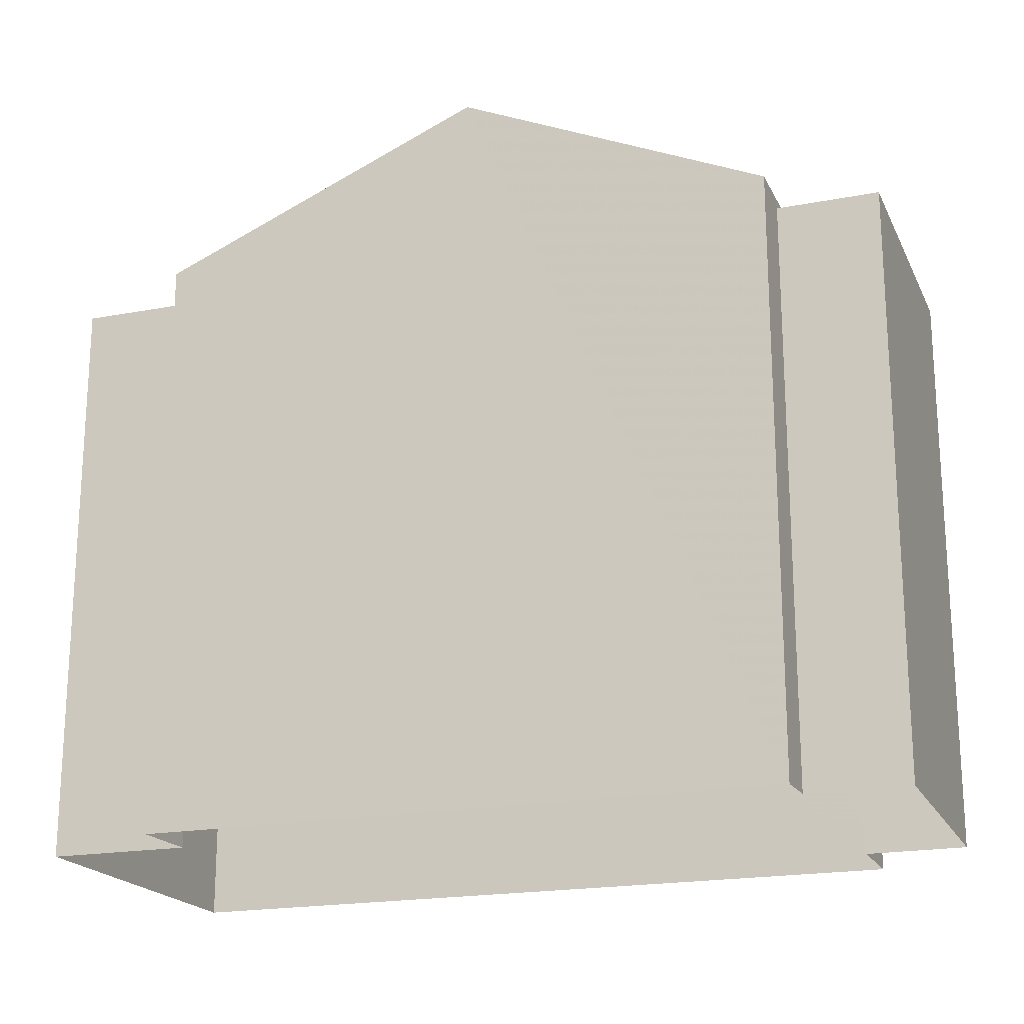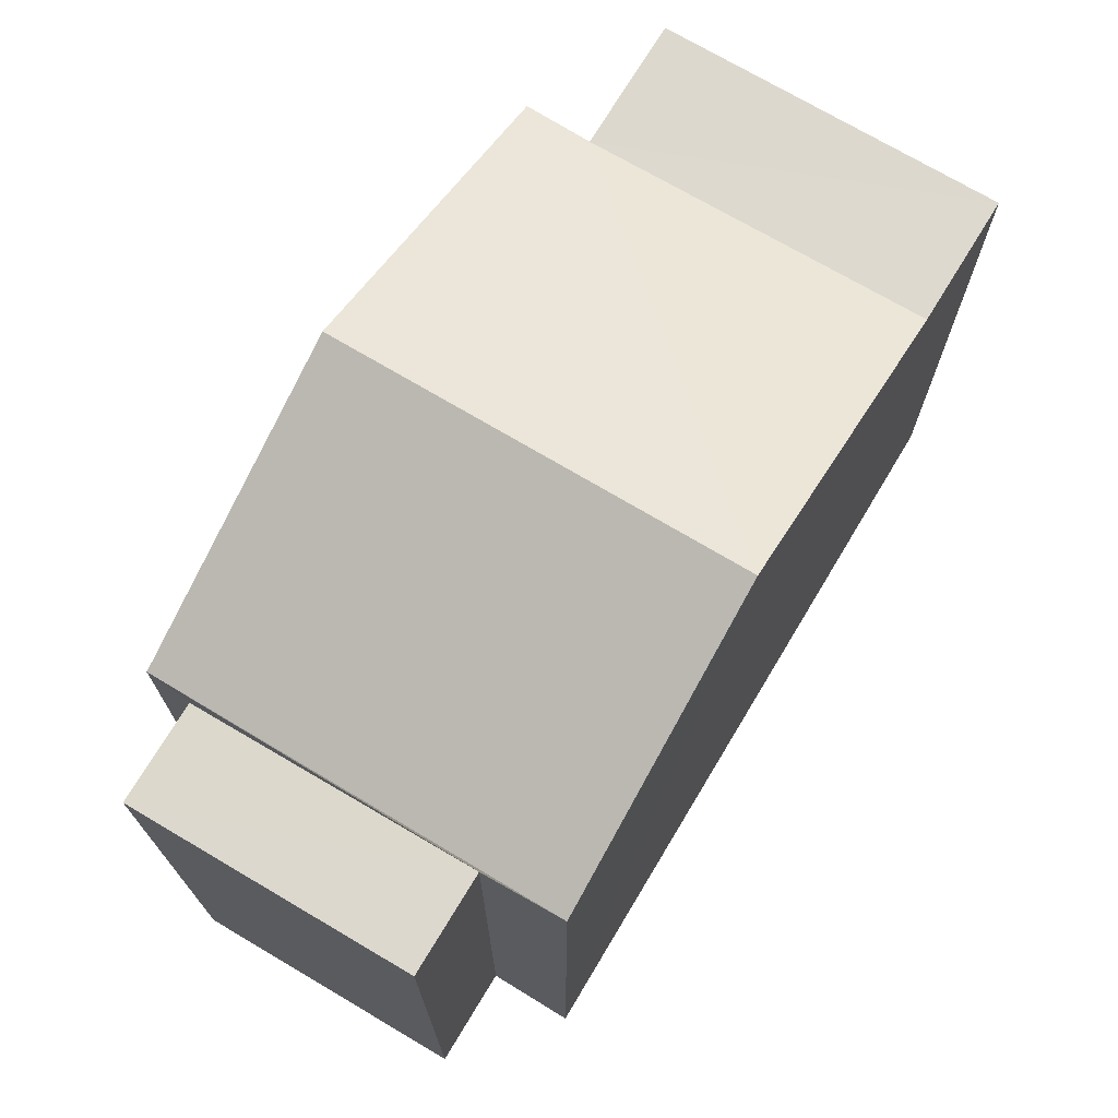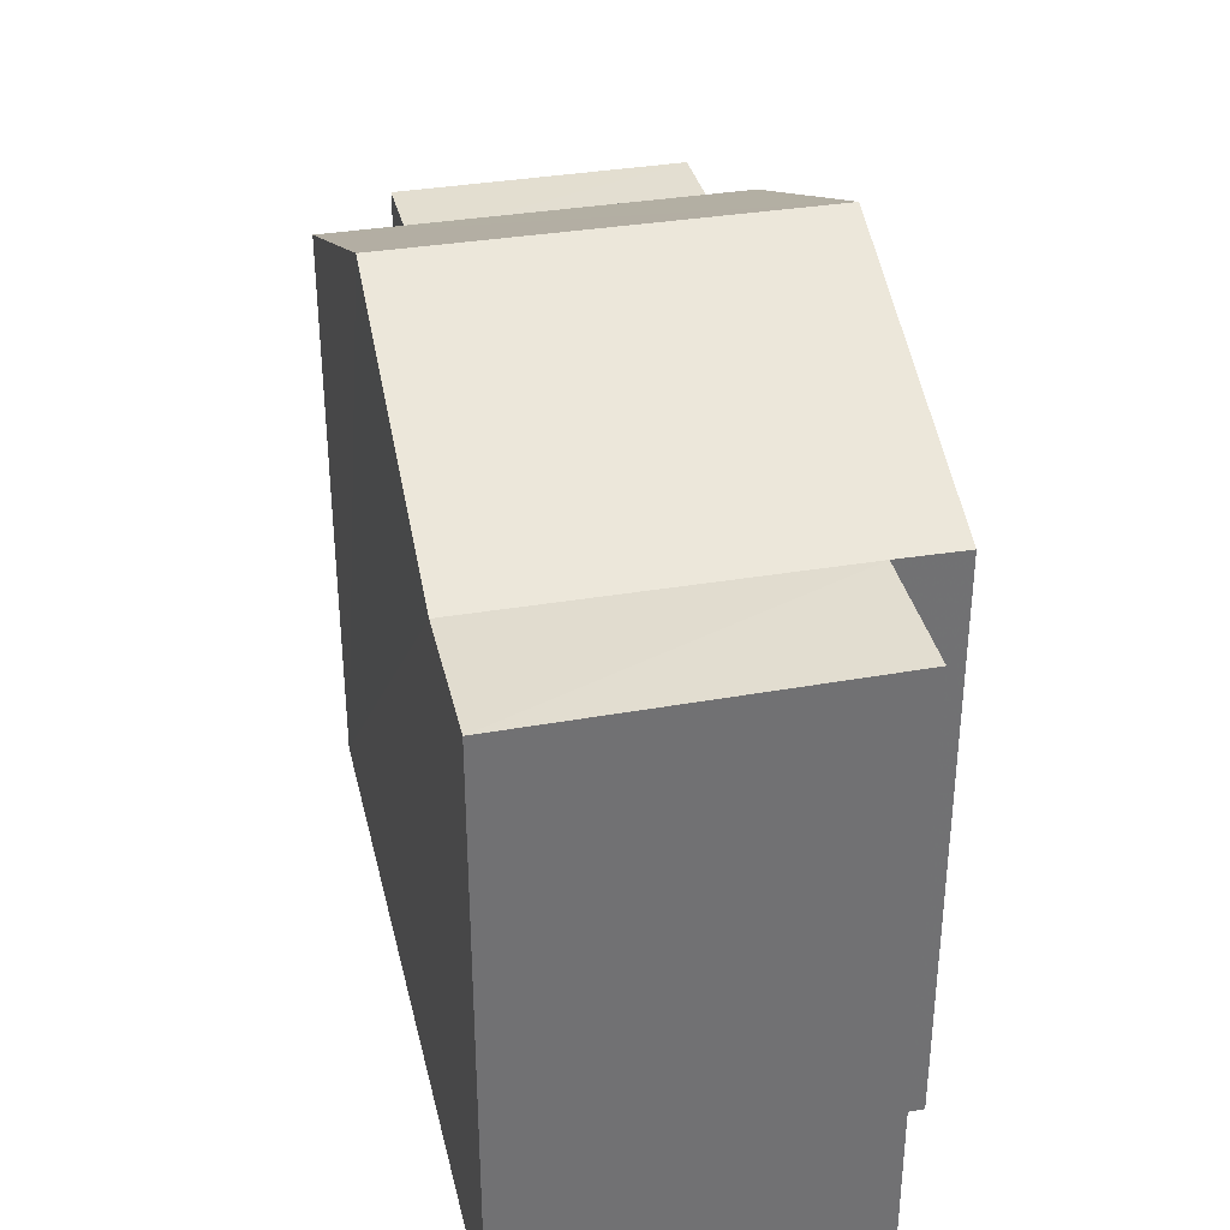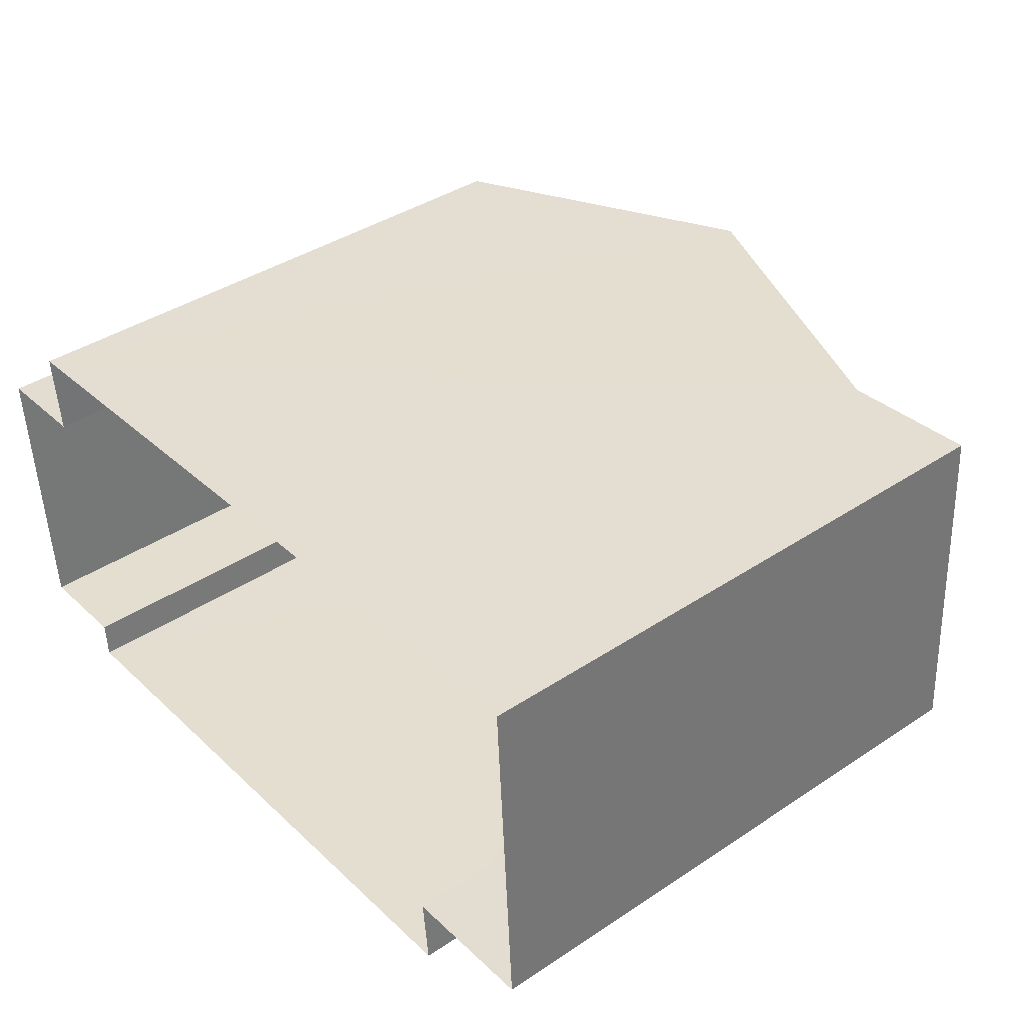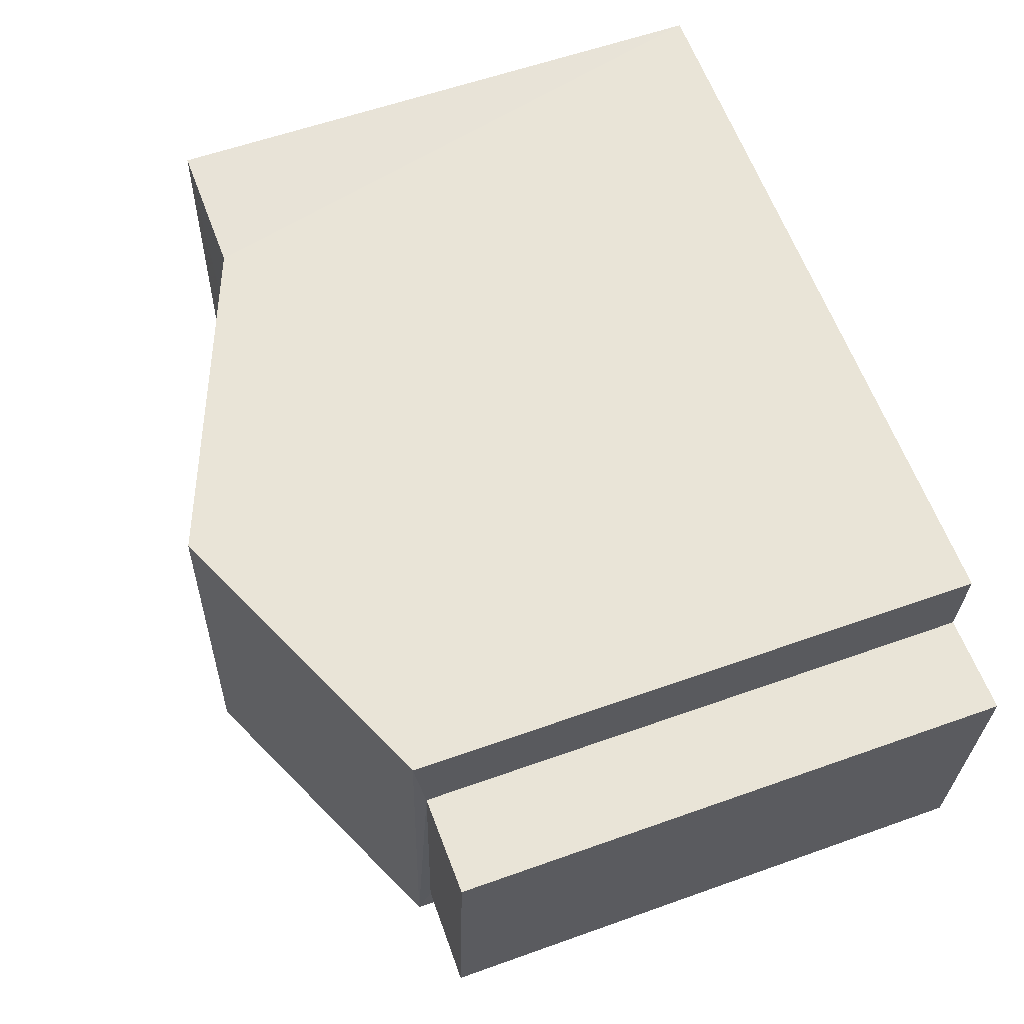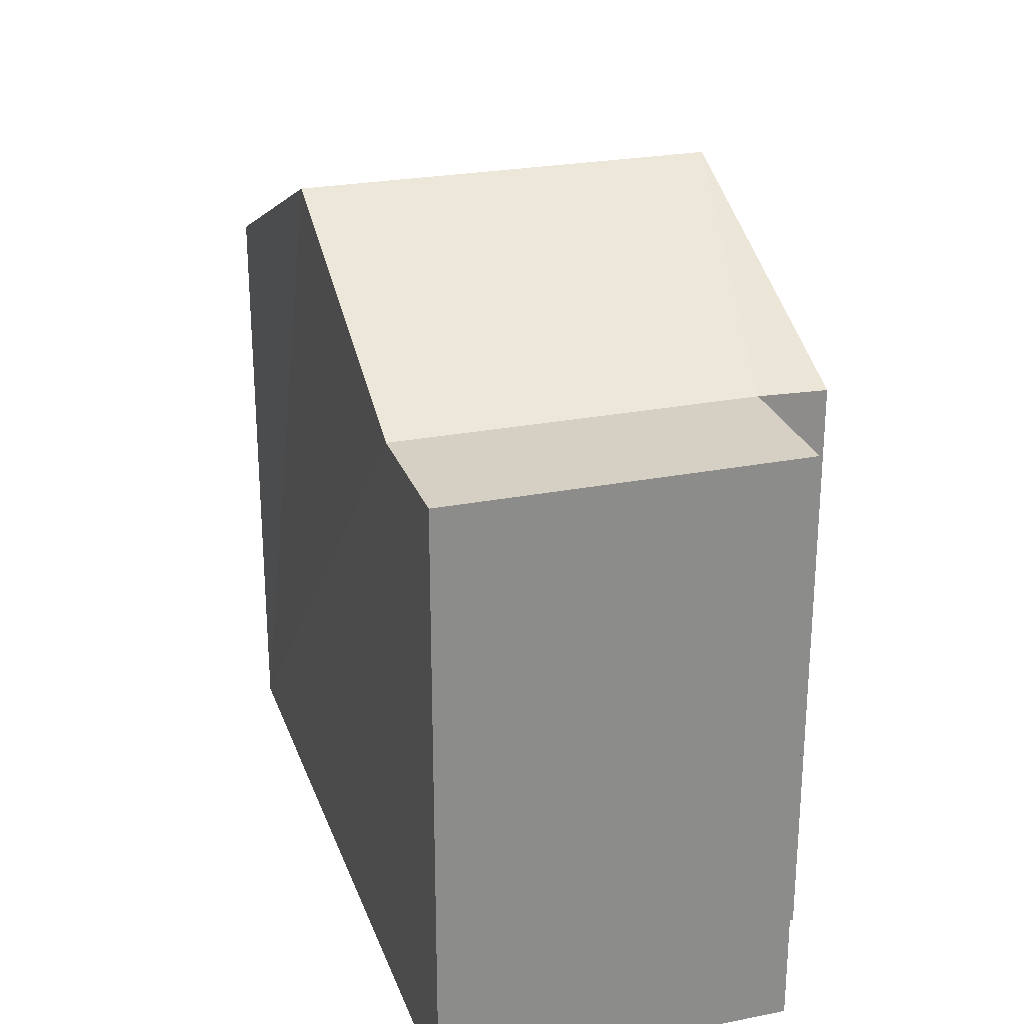
<metadata>
{"format":"obj","ext":"obj","renderer":"f3d","projection":"perspective","resolution":1024,"background":"white","views":[{"elev":-19.7,"azim":16.4,"up":"+Z"},{"elev":71.9,"azim":117.3,"up":"+Z"},{"elev":35.0,"azim":-106.4,"up":"+Z"},{"elev":39.6,"azim":-129.4,"up":"+Y"},{"elev":58.3,"azim":69.8,"up":"+Y"},{"elev":25.5,"azim":-110.8,"up":"+Z"}]}
</metadata>
<code>
v -3.732e+05 -1.044e+05 26.04
v -3.732e+05 -1.044e+05 26.04
v -3.732e+05 -1.044e+05 26.04
v -3.732e+05 -1.044e+05 26.04
v -3.732e+05 -1.044e+05 26.04
v -3.732e+05 -1.044e+05 26.04
v -3.732e+05 -1.044e+05 26.04
v -3.732e+05 -1.044e+05 26.04
v -3.732e+05 -1.044e+05 26.04
v -3.732e+05 -1.044e+05 26.04
v -3.732e+05 -1.044e+05 32.14
v -3.732e+05 -1.044e+05 32.14
v -3.732e+05 -1.044e+05 32.14
v -3.732e+05 -1.044e+05 32.14
v -3.732e+05 -1.044e+05 32.29
v -3.732e+05 -1.044e+05 33.71
v -3.732e+05 -1.044e+05 32.29
v -3.732e+05 -1.044e+05 33.71
v -3.732e+05 -1.044e+05 32.29
v -3.732e+05 -1.044e+05 32.29
v -3.732e+05 -1.044e+05 32.29
v -3.732e+05 -1.044e+05 32.29
v -3.732e+05 -1.044e+05 32.29
f 1 2 3
f 4 1 5
f 6 4 5
f 7 8 9
f 1 3 7
f 10 5 9
f 1 7 5
f 5 7 9
f 11 12 13
f 11 14 12
f 15 16 17
f 17 18 19
f 17 16 18
f 17 20 21
f 17 19 20
f 16 22 18
f 16 23 22
f 5 13 6
f 5 11 13
f 13 4 6
f 13 12 4
f 15 3 16
f 3 2 16
f 2 23 16
f 5 10 11
f 10 22 11
f 1 14 2
f 11 22 23
f 14 11 23
f 2 14 23
f 19 18 10
f 20 19 9
f 18 22 10
f 9 19 10
f 20 9 8
f 21 20 8
f 7 17 21
f 8 7 21
f 17 3 15
f 17 7 3
f 14 4 12
f 14 1 4

</code>
